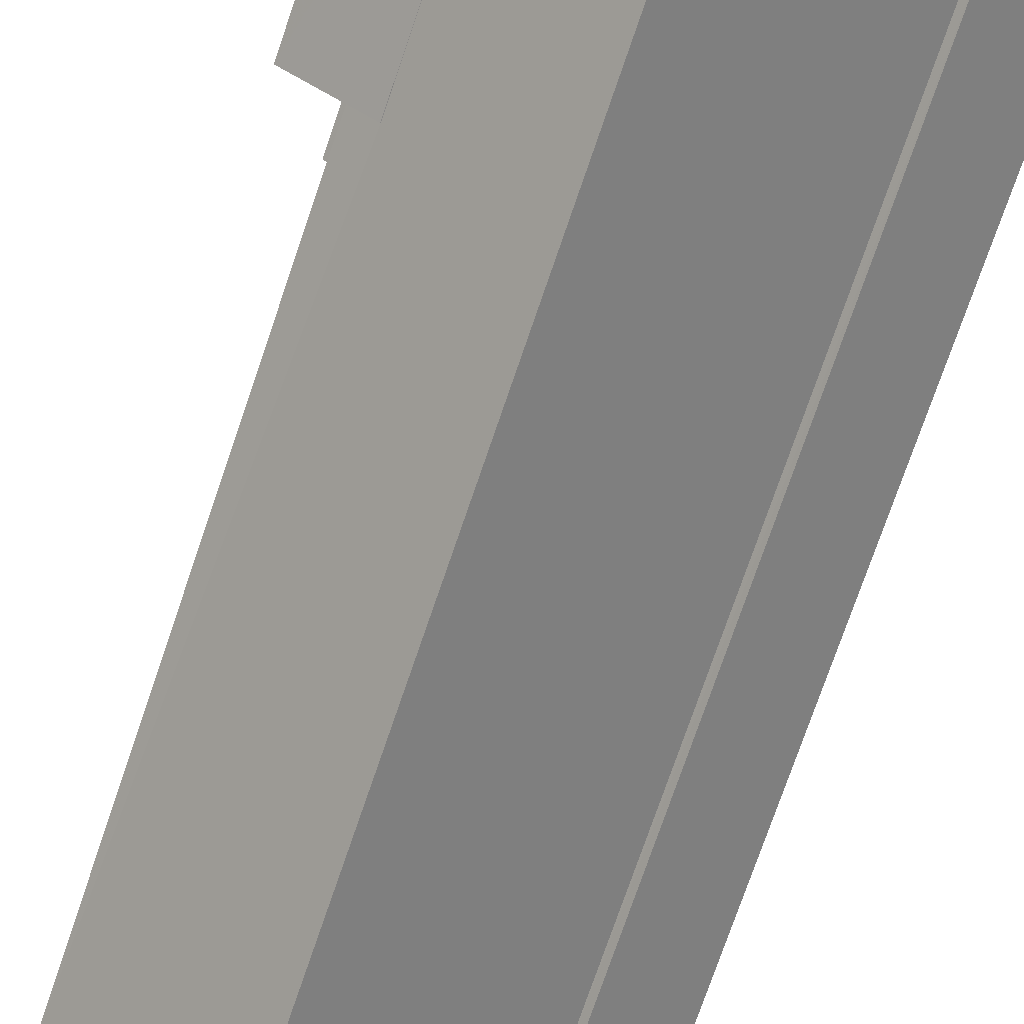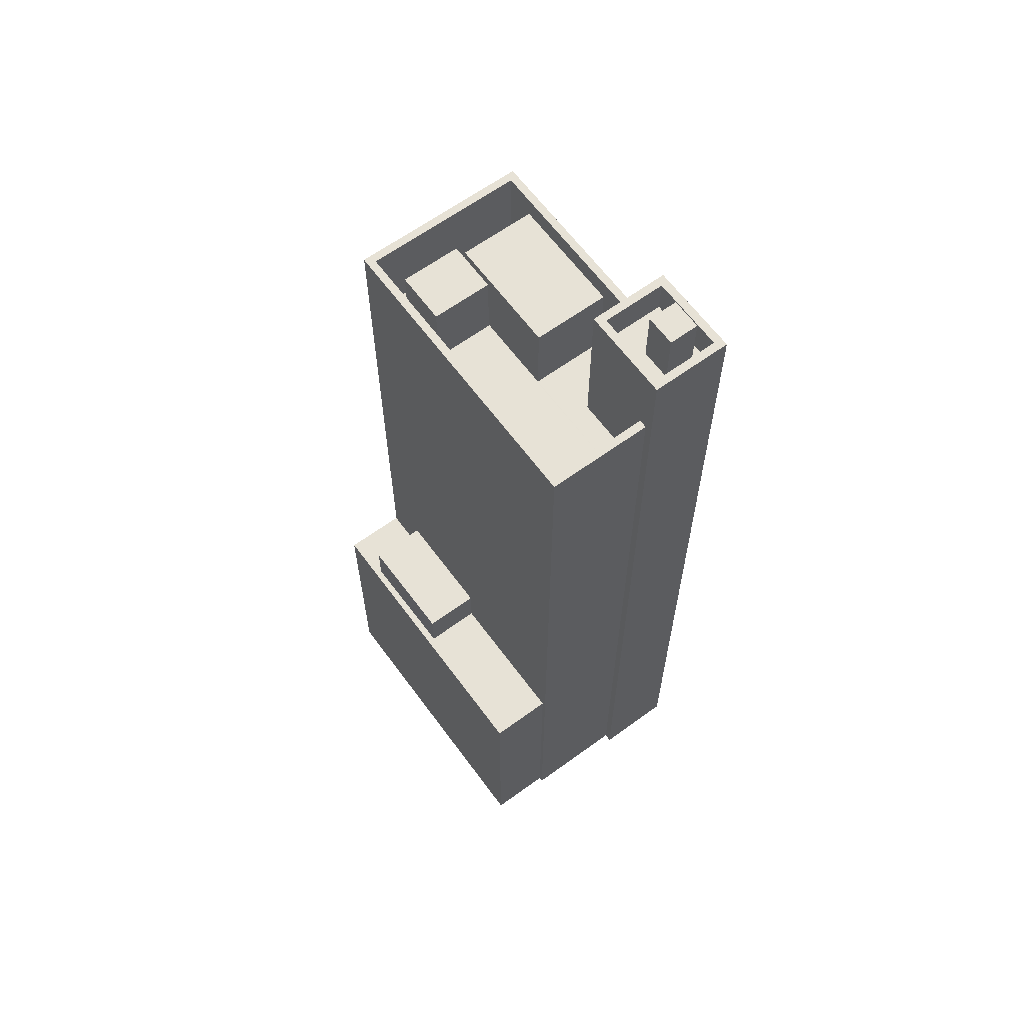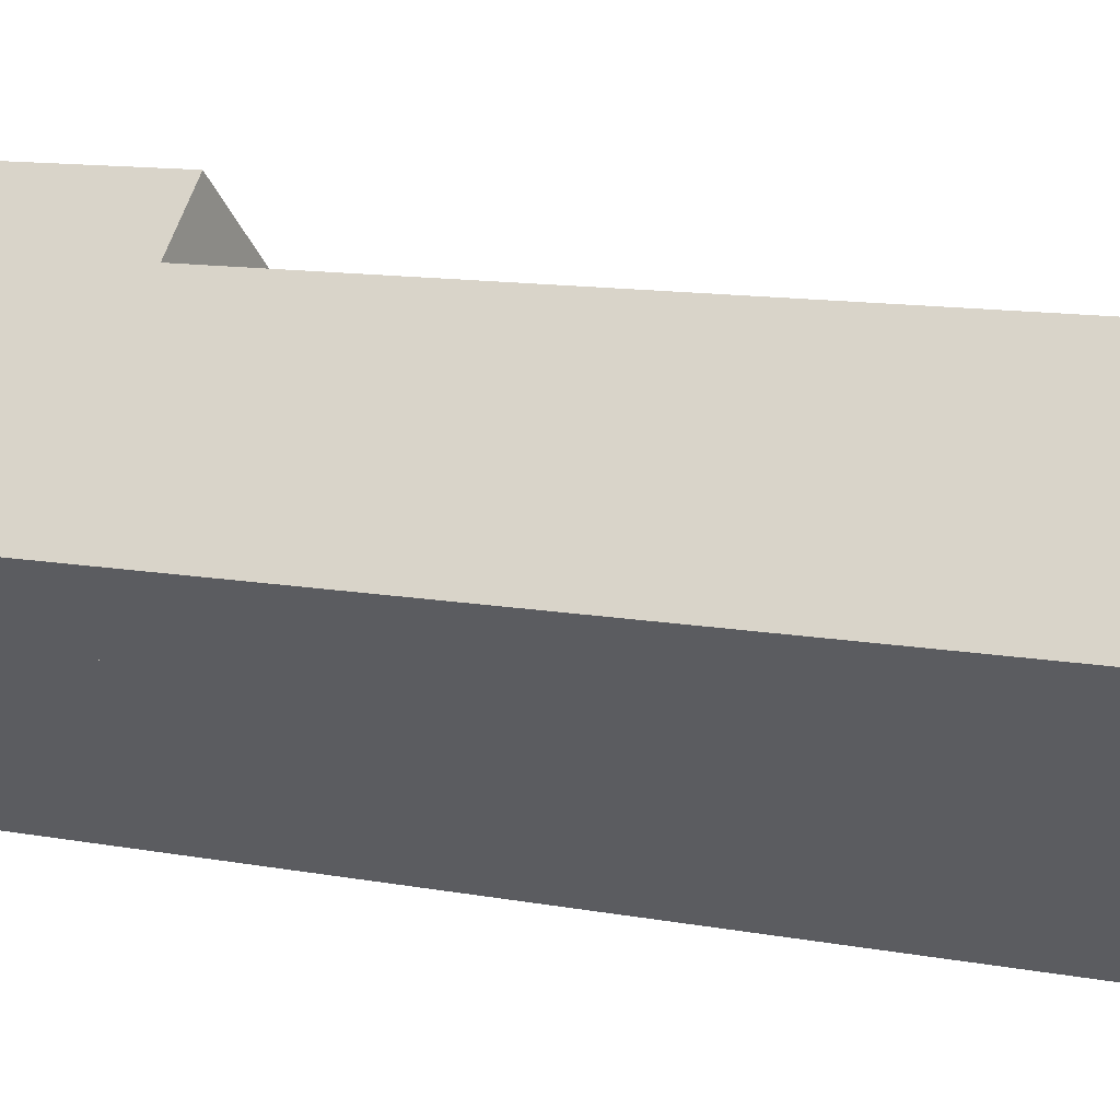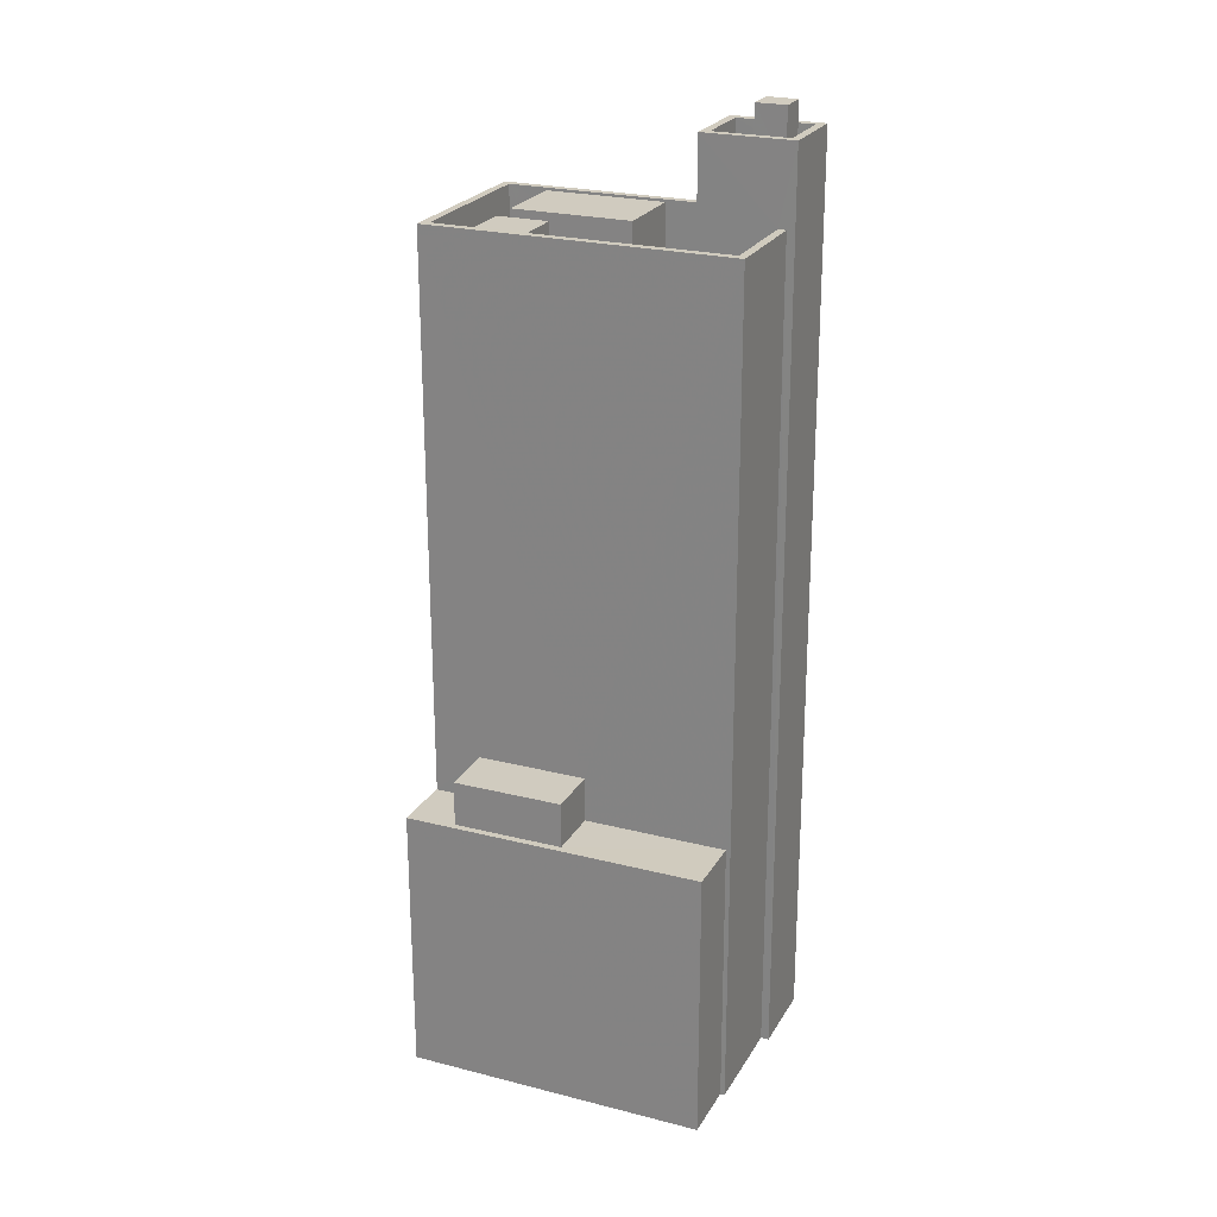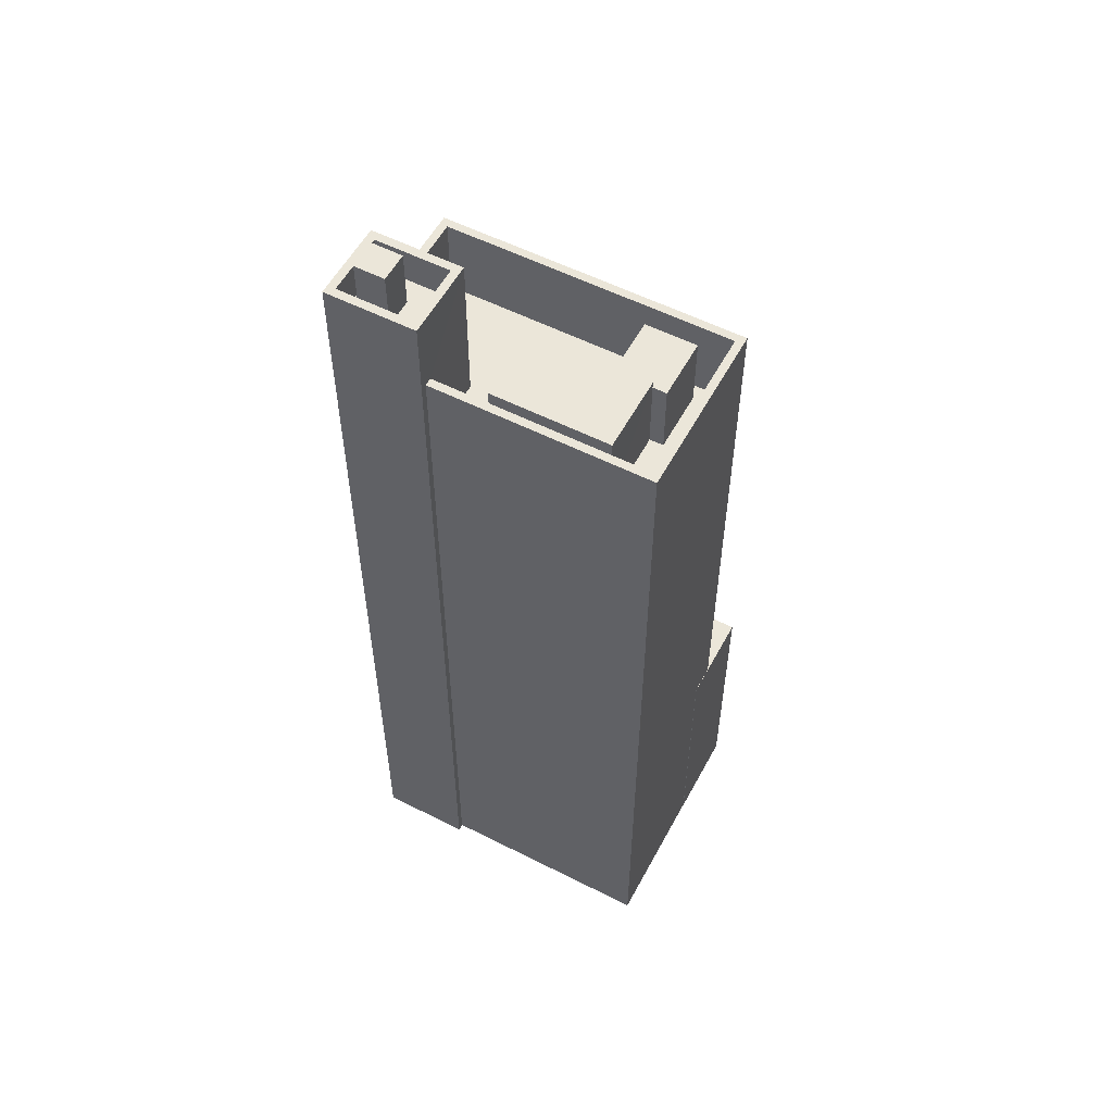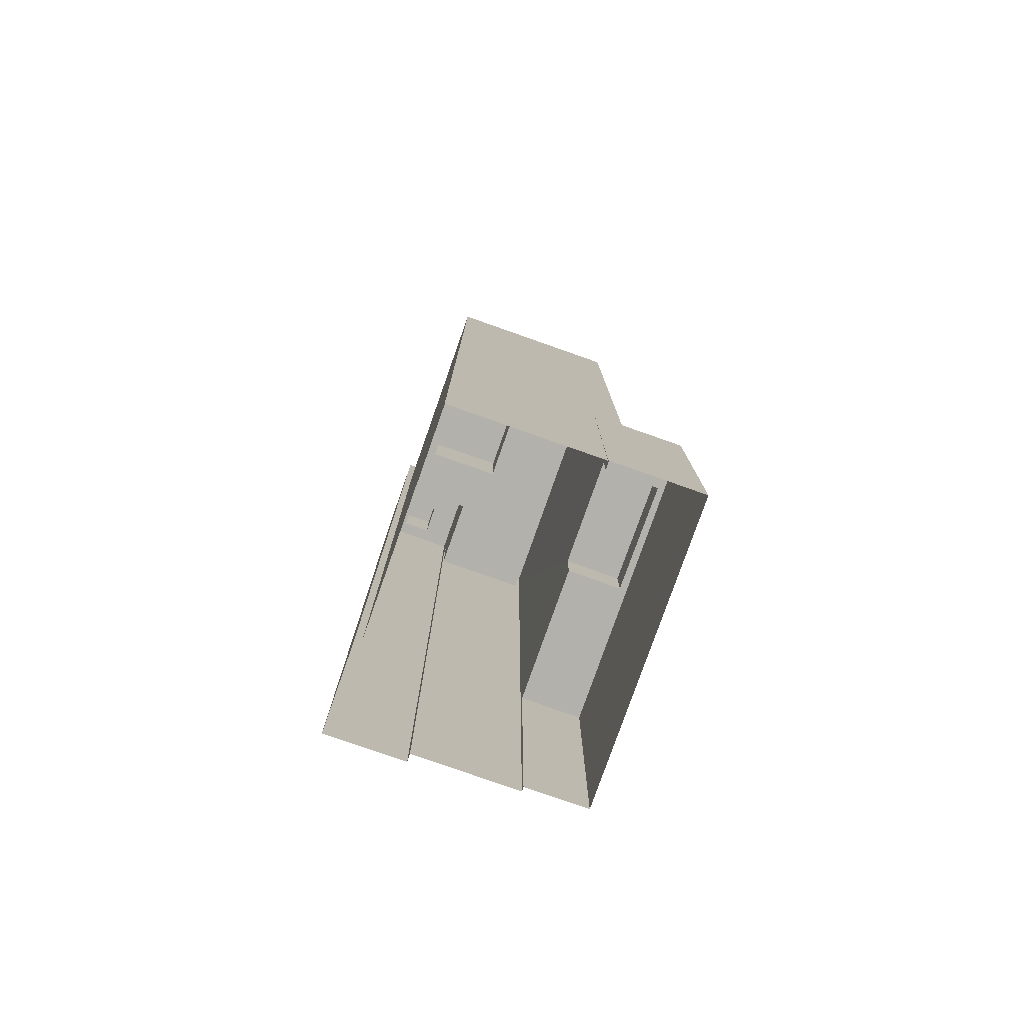
<metadata>
{"format":"obj","ext":"obj","renderer":"f3d","projection":"perspective","resolution":1024,"background":"white","views":[{"elev":-74.7,"azim":161.2,"up":"+Y"},{"elev":63.5,"azim":-168.4,"up":"+Z"},{"elev":9.7,"azim":-61.5,"up":"+Y"},{"elev":23.7,"azim":161.2,"up":"+Z"},{"elev":55.8,"azim":-14.1,"up":"+Z"},{"elev":-79.0,"azim":28.5,"up":"+Z"}]}
</metadata>
<code>
v -9478 -3.706e+04 30.93
v -9470 -3.706e+04 30.92
v -9480 -3.706e+04 30.93
v -9483 -3.706e+04 30.93
v -9483 -3.706e+04 30.93
v -9485 -3.706e+04 30.93
v -9472 -3.707e+04 30.92
v -9472 -3.707e+04 30.92
v -9480 -3.706e+04 30.93
v -9482 -3.706e+04 30.93
v -9482 -3.706e+04 30.93
v -9476 -3.707e+04 30.92
v -9476 -3.706e+04 42.64
v -9471 -3.706e+04 42.64
v -9475 -3.706e+04 42.64
v -9473 -3.706e+04 42.64
v -9478 -3.706e+04 40.99
v -9480 -3.706e+04 40.99
v -9475 -3.706e+04 40.98
v -9470 -3.706e+04 40.98
v -9472 -3.707e+04 40.98
v -9472 -3.707e+04 40.98
v -9476 -3.706e+04 40.98
v -9472 -3.707e+04 40.98
v -9471 -3.706e+04 40.98
v -9473 -3.706e+04 40.98
v -9475 -3.707e+04 58.66
v -9477 -3.707e+04 58.66
v -9476 -3.707e+04 58.66
v -9474 -3.707e+04 58.66
v -9480 -3.707e+04 58.66
v -9478 -3.706e+04 58.66
v -9480 -3.706e+04 58.66
v -9482 -3.706e+04 58.66
v -9482 -3.706e+04 58.66
v -9482 -3.706e+04 58.66
v -9476 -3.707e+04 58.66
v -9475 -3.707e+04 58.66
v -9475 -3.706e+04 58.66
v -9480 -3.706e+04 58.66
v -9472 -3.707e+04 58.65
v -9473 -3.706e+04 58.66
v -9476 -3.707e+04 58.66
v -9482 -3.706e+04 58.66
v -9480 -3.706e+04 61.66
v -9482 -3.706e+04 61.66
v -9480 -3.706e+04 61.66
v -9472 -3.707e+04 61.65
v -9476 -3.707e+04 61.66
v -9476 -3.707e+04 61.66
v -9482 -3.706e+04 61.66
v -9482 -3.706e+04 61.66
v -9482 -3.706e+04 61.66
v -9472 -3.707e+04 61.65
v -9483 -3.706e+04 65.4
v -9483 -3.706e+04 65.4
v -9484 -3.706e+04 65.4
v -9482 -3.706e+04 65.4
v -9483 -3.706e+04 63.24
v -9482 -3.706e+04 63.24
v -9482 -3.706e+04 63.24
v -9484 -3.706e+04 63.24
v -9484 -3.706e+04 63.24
v -9484 -3.706e+04 63.24
v -9482 -3.706e+04 63.24
v -9483 -3.706e+04 63.24
v -9481 -3.706e+04 63.24
v -9483 -3.706e+04 63.24
v -9484 -3.706e+04 64.54
v -9485 -3.706e+04 64.54
v -9482 -3.706e+04 64.54
v -9482 -3.706e+04 64.54
v -9483 -3.706e+04 64.54
v -9480 -3.706e+04 64.54
v -9481 -3.706e+04 64.54
v -9483 -3.706e+04 64.54
v -9473 -3.706e+04 61.36
v -9475 -3.706e+04 61.36
v -9476 -3.707e+04 61.36
v -9475 -3.707e+04 61.36
v -9477 -3.707e+04 61.65
v -9478 -3.706e+04 61.65
v -9480 -3.707e+04 61.65
v -9475 -3.707e+04 61.65
f 1 2 3
f 4 5 6
f 2 7 8
f 5 9 3
f 10 11 6
f 8 12 10
f 3 2 8
f 10 6 5
f 3 10 5
f 3 8 10
f 13 14 15
f 13 16 14
f 17 18 19
f 17 19 20
f 20 21 22
f 18 23 19
f 21 24 22
f 25 26 21
f 19 25 20
f 25 21 20
f 27 28 29
f 29 30 27
f 31 32 33
f 31 33 34
f 33 35 36
f 37 35 32
f 38 28 27
f 32 38 37
f 37 38 27
f 32 35 33
f 35 37 39
f 39 40 35
f 40 39 41
f 30 42 27
f 41 42 30
f 39 42 41
f 29 28 43
f 43 31 44
f 31 34 44
f 43 28 31
f 45 46 47
f 47 48 45
f 48 49 50
f 47 46 51
f 50 49 52
f 52 49 53
f 48 47 54
f 48 54 49
f 55 56 57
f 55 58 56
f 59 60 61
f 60 59 62
f 63 62 64
f 62 59 64
f 61 65 59
f 66 63 64
f 67 65 61
f 68 66 65
f 66 68 63
f 68 65 67
f 69 70 71
f 72 69 71
f 69 73 70
f 71 74 75
f 72 71 75
f 75 74 73
f 76 73 69
f 75 73 76
f 77 78 79
f 80 77 79
f 81 82 83
f 81 84 82
f 23 15 19
f 23 13 15
f 19 15 14
f 25 19 14
f 26 25 14
f 16 26 14
f 3 17 1
f 3 18 17
f 1 17 20
f 2 1 20
f 20 7 2
f 20 22 7
f 8 7 22
f 24 8 22
f 3 9 18
f 16 21 26
f 21 16 48
f 9 45 18
f 45 48 13
f 23 18 13
f 13 48 16
f 18 45 13
f 10 12 50
f 52 10 50
f 5 45 9
f 5 46 45
f 12 24 50
f 50 24 48
f 12 8 24
f 48 24 21
f 30 29 49
f 41 30 54
f 29 43 49
f 30 49 54
f 44 49 43
f 44 53 49
f 40 47 35
f 47 51 35
f 51 36 35
f 54 47 40
f 41 54 40
f 64 57 56
f 66 64 56
f 58 66 56
f 58 65 66
f 59 65 58
f 55 59 58
f 64 59 55
f 57 64 55
f 60 72 61
f 61 75 67
f 61 72 75
f 72 60 62
f 69 72 62
f 62 63 69
f 63 68 76
f 69 63 76
f 75 68 67
f 75 76 68
f 71 70 6
f 11 71 6
f 73 4 6
f 70 73 6
f 5 4 46
f 36 51 33
f 33 51 74
f 4 73 46
f 73 74 51
f 73 51 46
f 34 33 53
f 10 52 11
f 33 74 53
f 44 34 53
f 11 52 71
f 53 74 71
f 52 53 71
f 37 79 78
f 39 37 78
f 39 78 77
f 42 39 77
f 27 77 80
f 27 42 77
f 37 80 79
f 37 27 80
f 31 83 82
f 32 31 82
f 32 82 84
f 38 32 84
f 28 84 81
f 28 38 84
f 31 81 83
f 31 28 81

</code>
